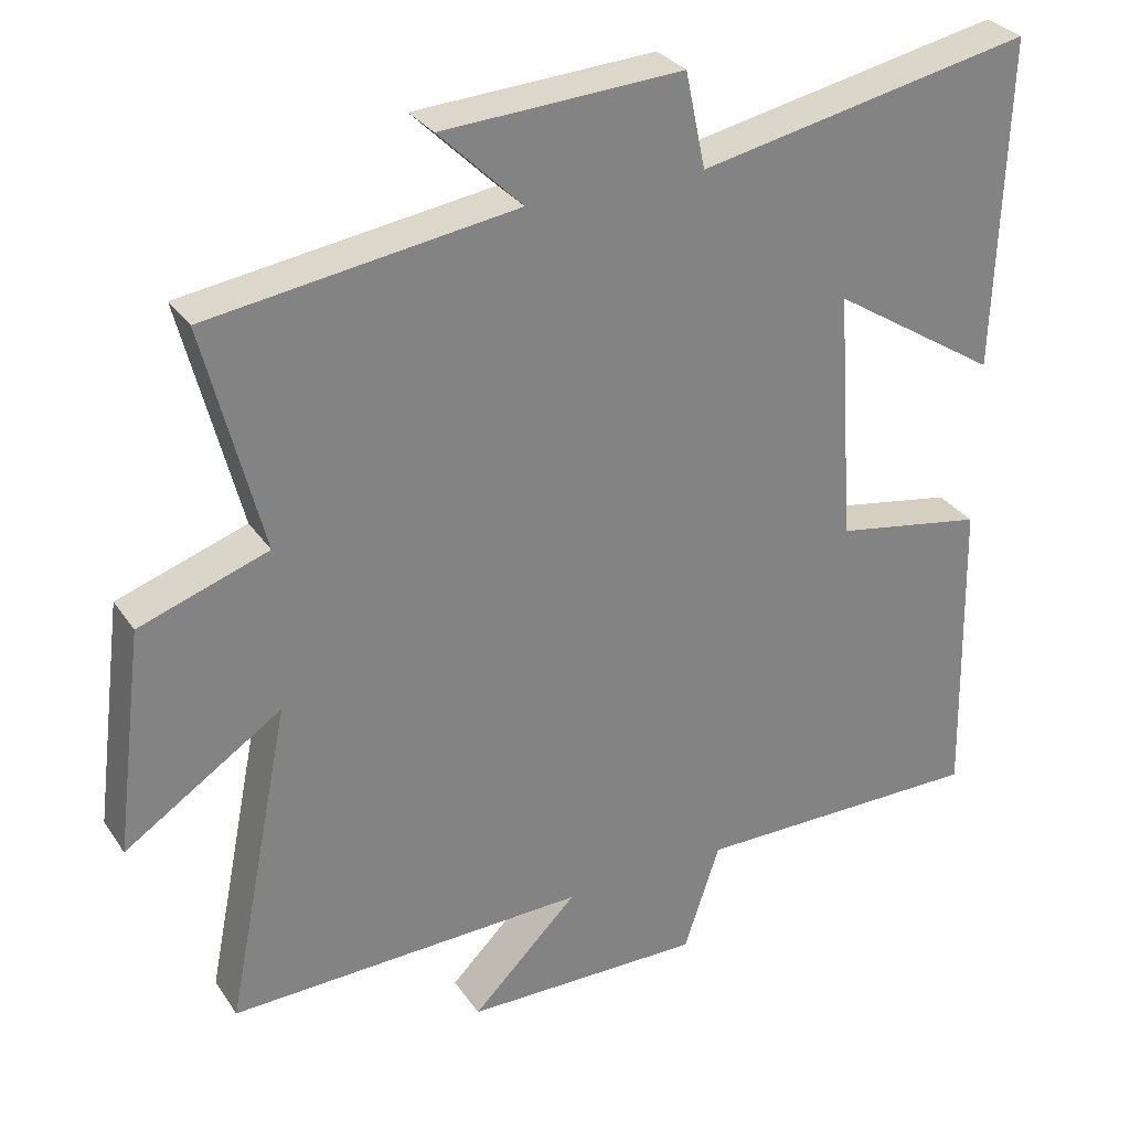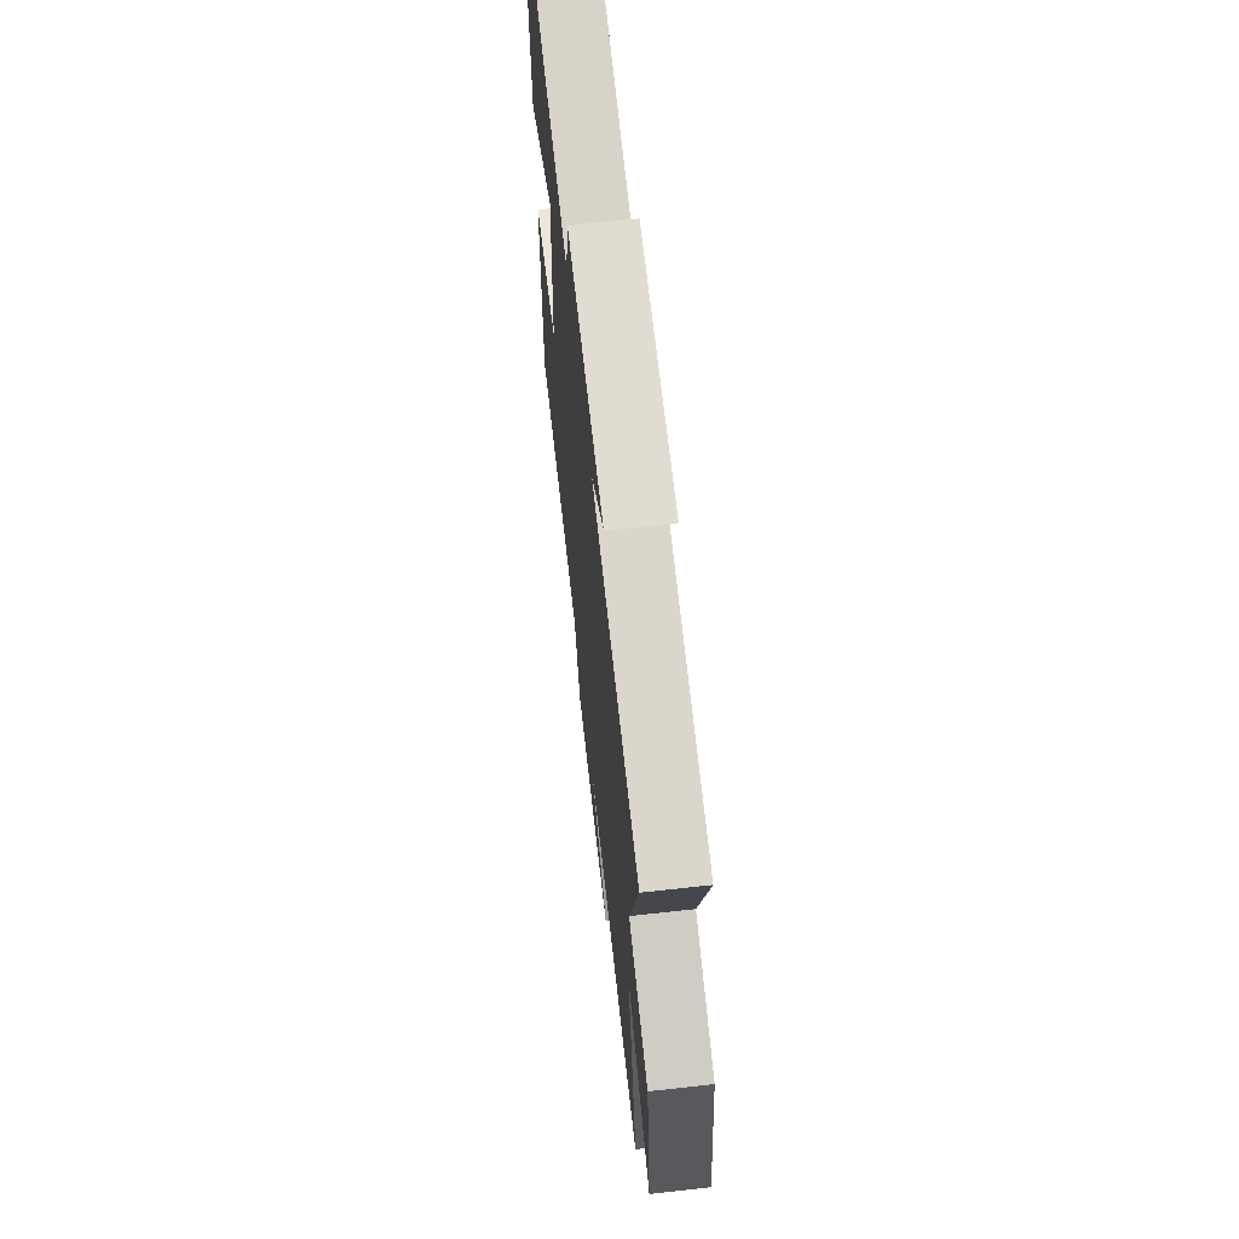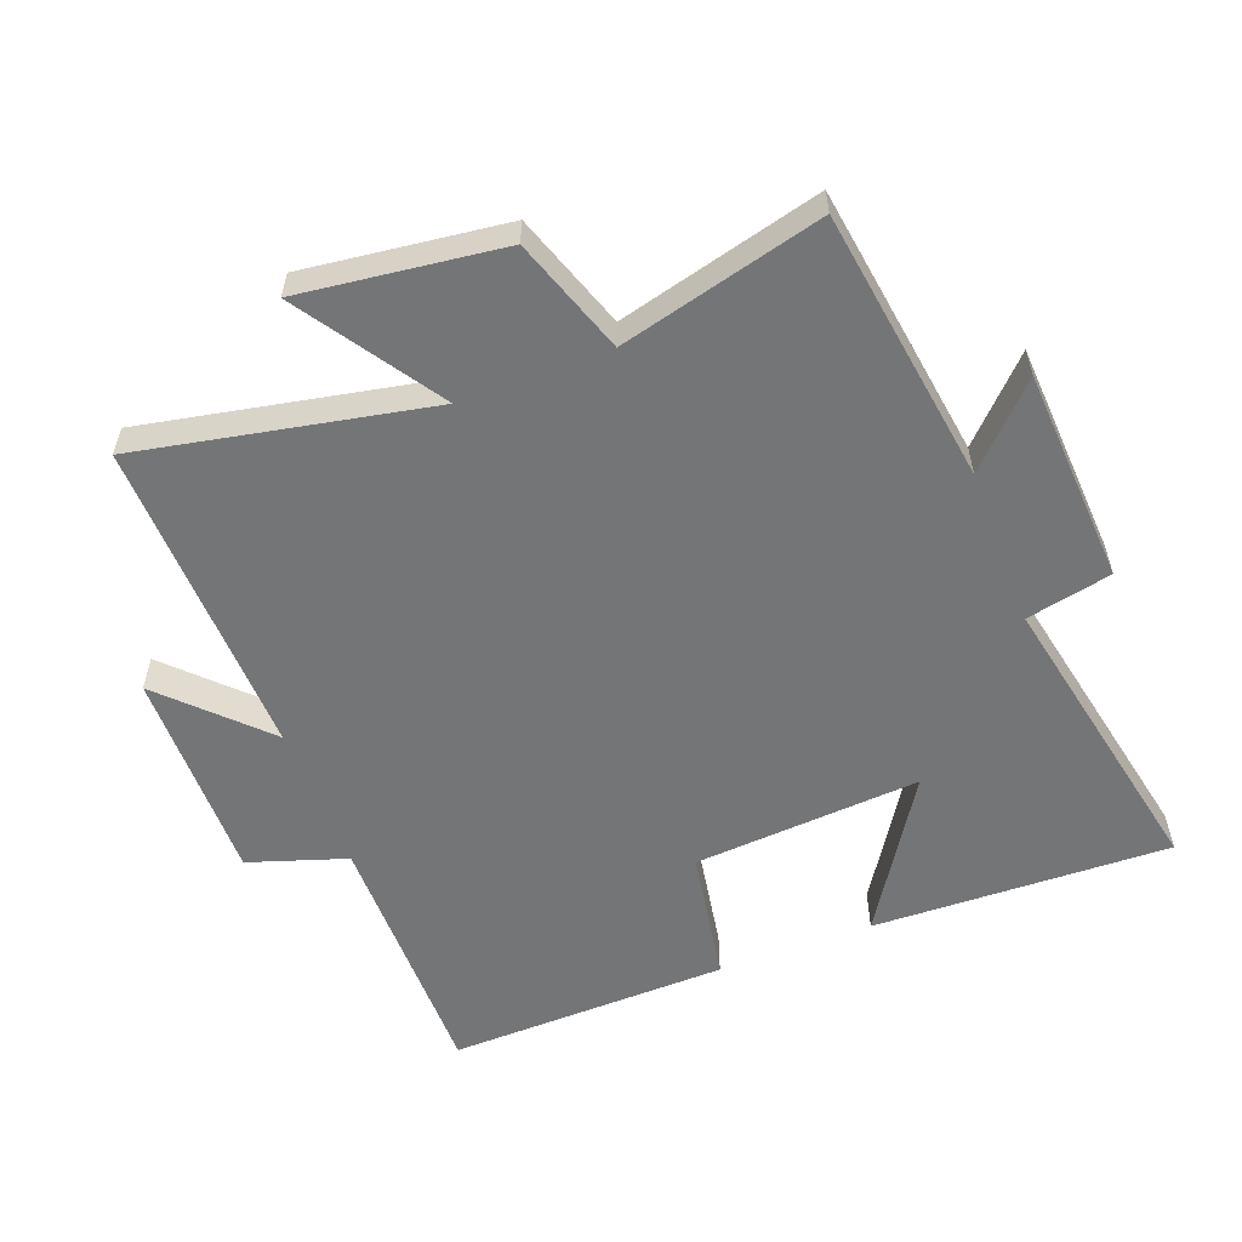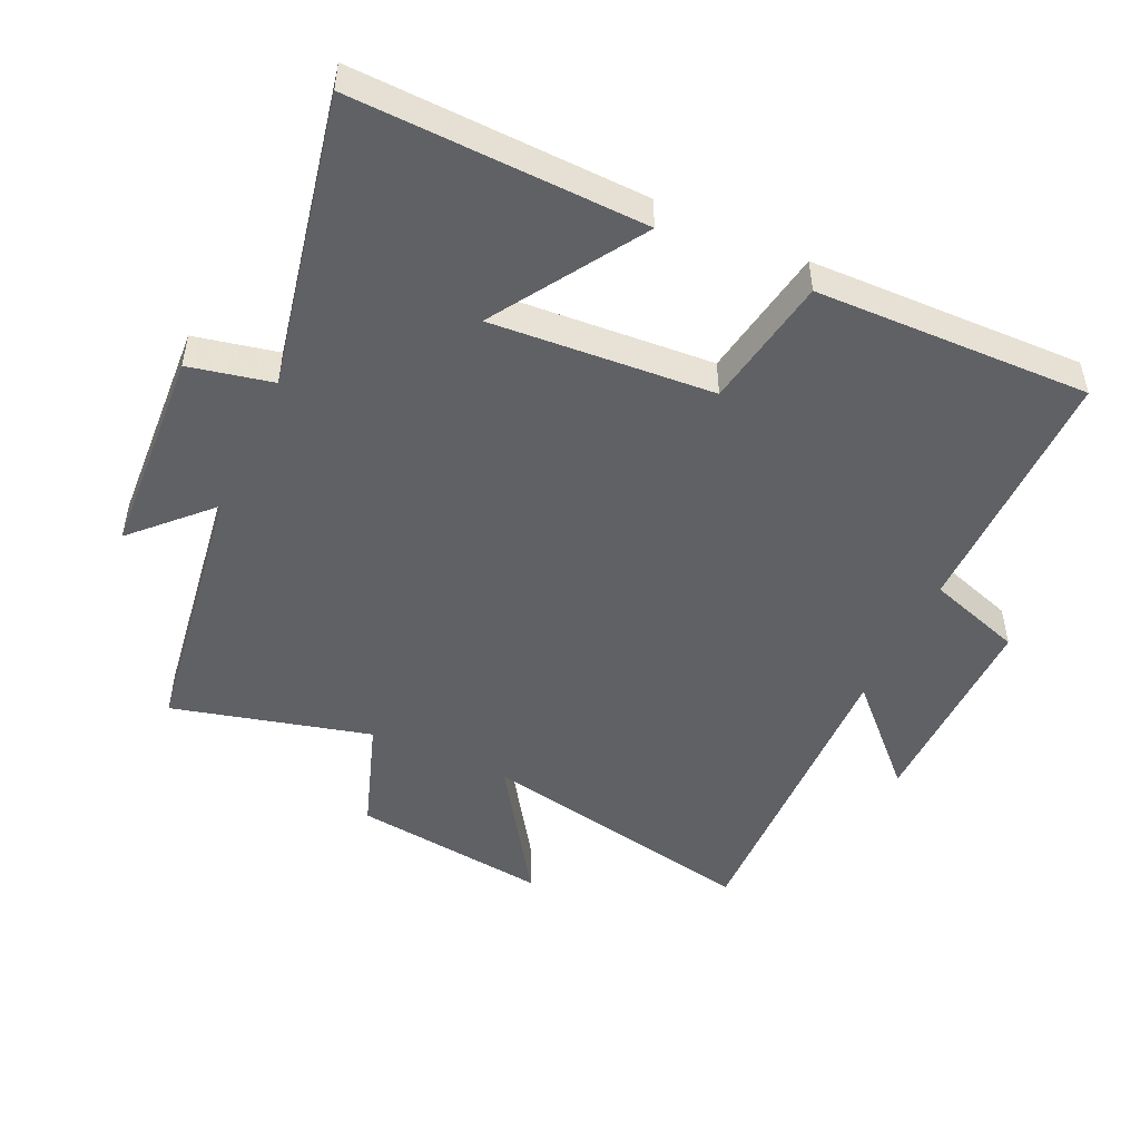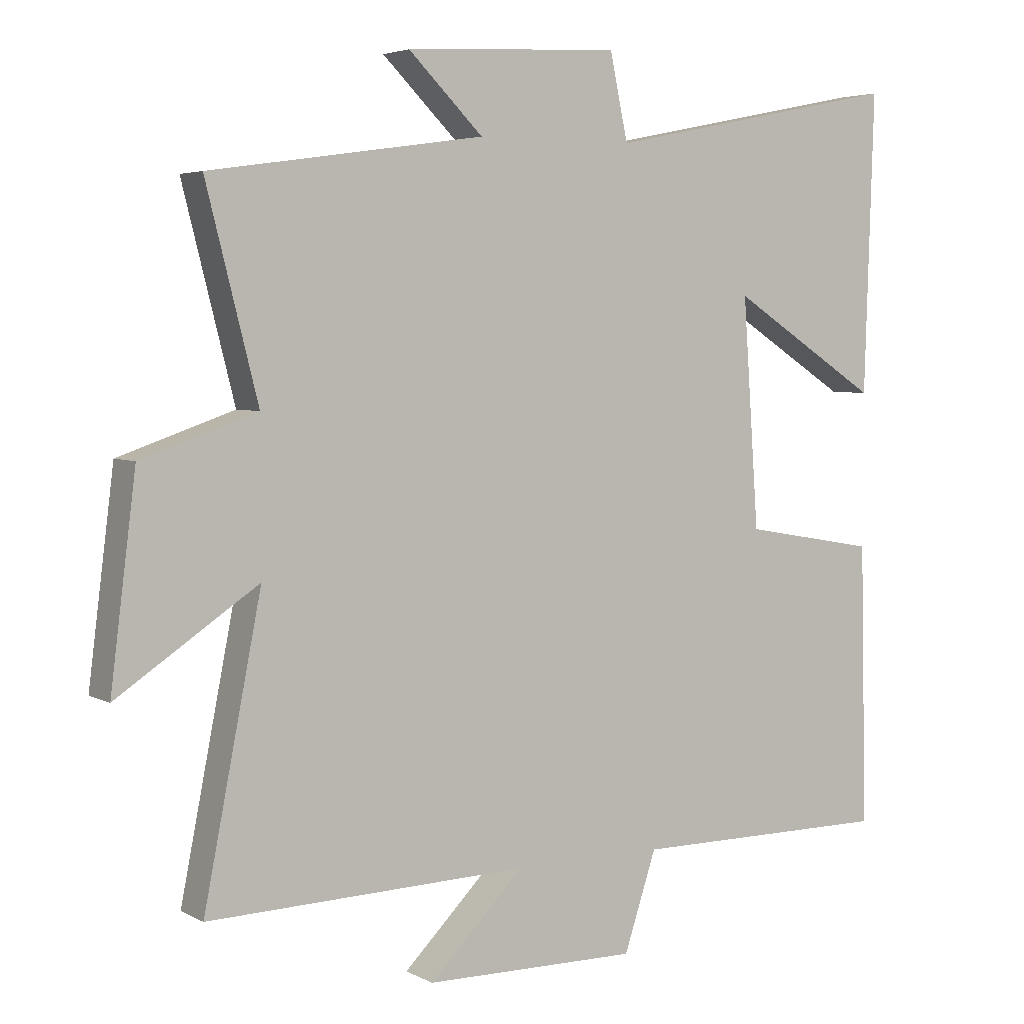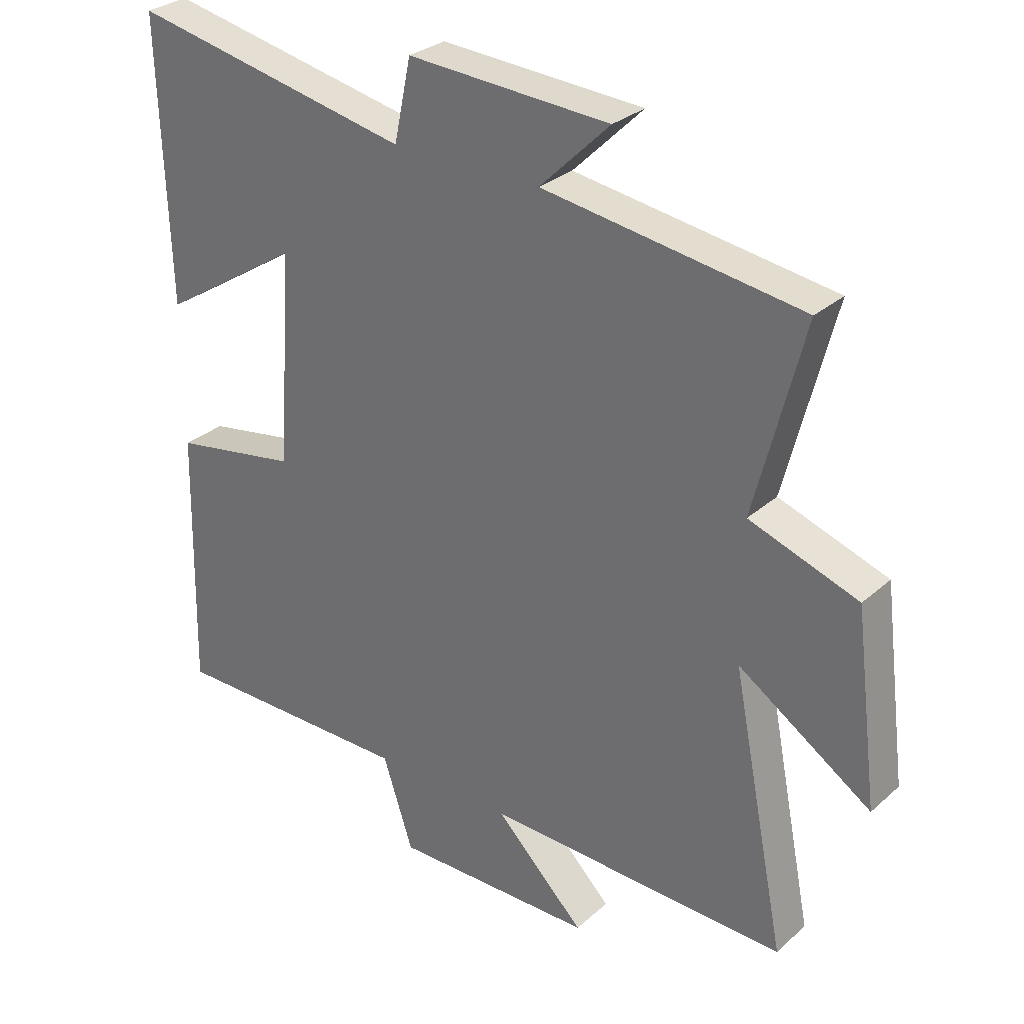
<metadata>
{"format":"obj","ext":"obj","renderer":"f3d","projection":"perspective","resolution":1024,"background":"white","views":[{"elev":30.2,"azim":-27.9,"up":"+Z"},{"elev":66.1,"azim":-96.4,"up":"+Z"},{"elev":-56.5,"azim":-69.1,"up":"+Y"},{"elev":-49.1,"azim":65.3,"up":"+Y"},{"elev":4.4,"azim":-32.1,"up":"+Z"},{"elev":29.6,"azim":-141.8,"up":"+Z"}]}
</metadata>
<code>
v 0.51 0.07 -0.501
v 0.12 0.07 -0.5
v 0.072 0.07 -0.645
v -0.248 0.07 -0.641
v -0.106 0.07 -0.5
v -0.586 0.07 -0.513
v -0.5 0.07 -0.081
v -0.71 0.07 -0.22
v -0.672 0.07 0.08
v -0.5 0.07 0.139
v -0.577 0.07 0.441
v -0.168 0.07 0.5
v -0.279 0.07 0.609
v 0.041 0.07 0.627
v 0.068 0.07 0.5
v 0.514 0.07 0.59
v 0.5 0.07 0.147
v 0.276 0.07 0.29
v 0.3 0.07 -0.048
v 0.5 0.07 -0.083
v 0.51 0 -0.501
v 0.12 0 -0.5
v 0.072 0 -0.645
v -0.248 0 -0.641
v -0.106 0 -0.5
v -0.586 0 -0.513
v -0.5 0 -0.081
v -0.71 0 -0.22
v -0.672 0 0.08
v -0.5 0 0.139
v -0.577 0 0.441
v -0.168 0 0.5
v -0.279 0 0.609
v 0.041 0 0.627
v 0.068 0 0.5
v 0.514 0 0.59
v 0.5 0 0.147
v 0.276 0 0.29
v 0.3 0 -0.048
v 0.5 0 -0.083
f 19 20 1 2
f 18 19 2
f 15 16 17 18
f 15 18 2 3
f 12 13 14 15
f 10 11 12 15
f 10 15 3
f 7 8 9 10
f 7 10 3
f 5 6 7
f 5 7 3
f 3 4 5
f 22 21 40 39
f 22 39 38
f 38 37 36 35
f 23 22 38 35
f 35 34 33 32
f 35 32 31 30
f 23 35 30
f 30 29 28 27
f 23 30 27
f 27 26 25
f 23 27 25
f 25 24 23
f 1 21 22 2
f 2 22 23 3
f 3 23 24 4
f 4 24 25 5
f 5 25 26 6
f 6 26 27 7
f 7 27 28 8
f 8 28 29 9
f 9 29 30 10
f 10 30 31 11
f 11 31 32 12
f 12 32 33 13
f 13 33 34 14
f 14 34 35 15
f 15 35 36 16
f 16 36 37 17
f 17 37 38 18
f 18 38 39 19
f 19 39 40 20
f 20 40 21 1

</code>
